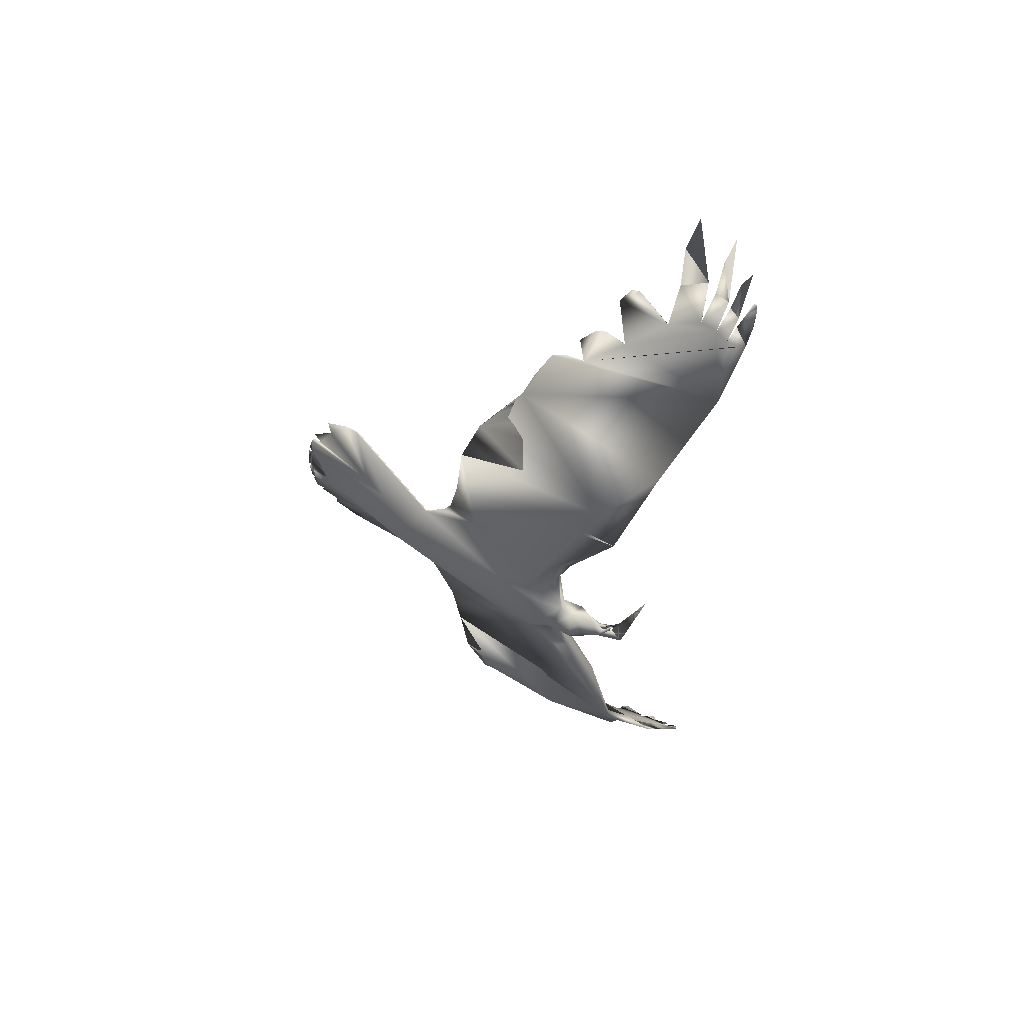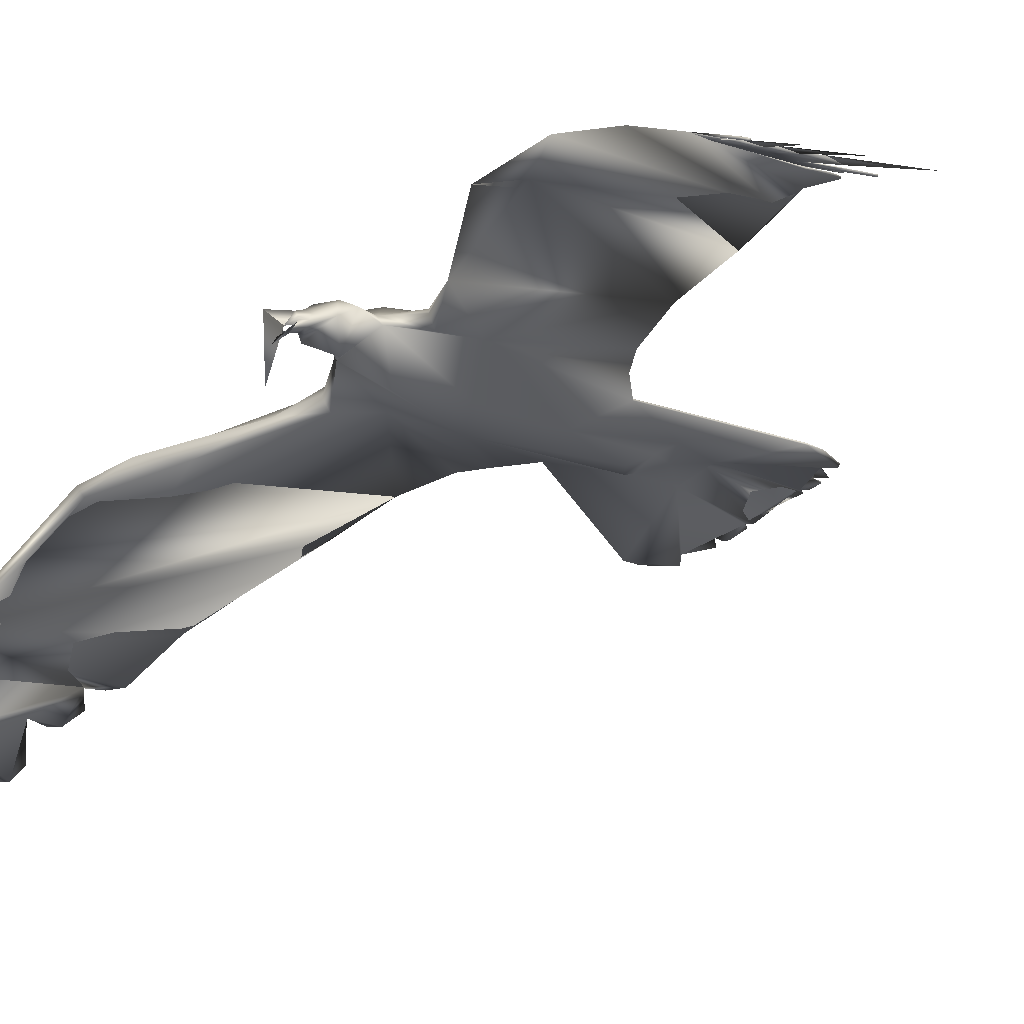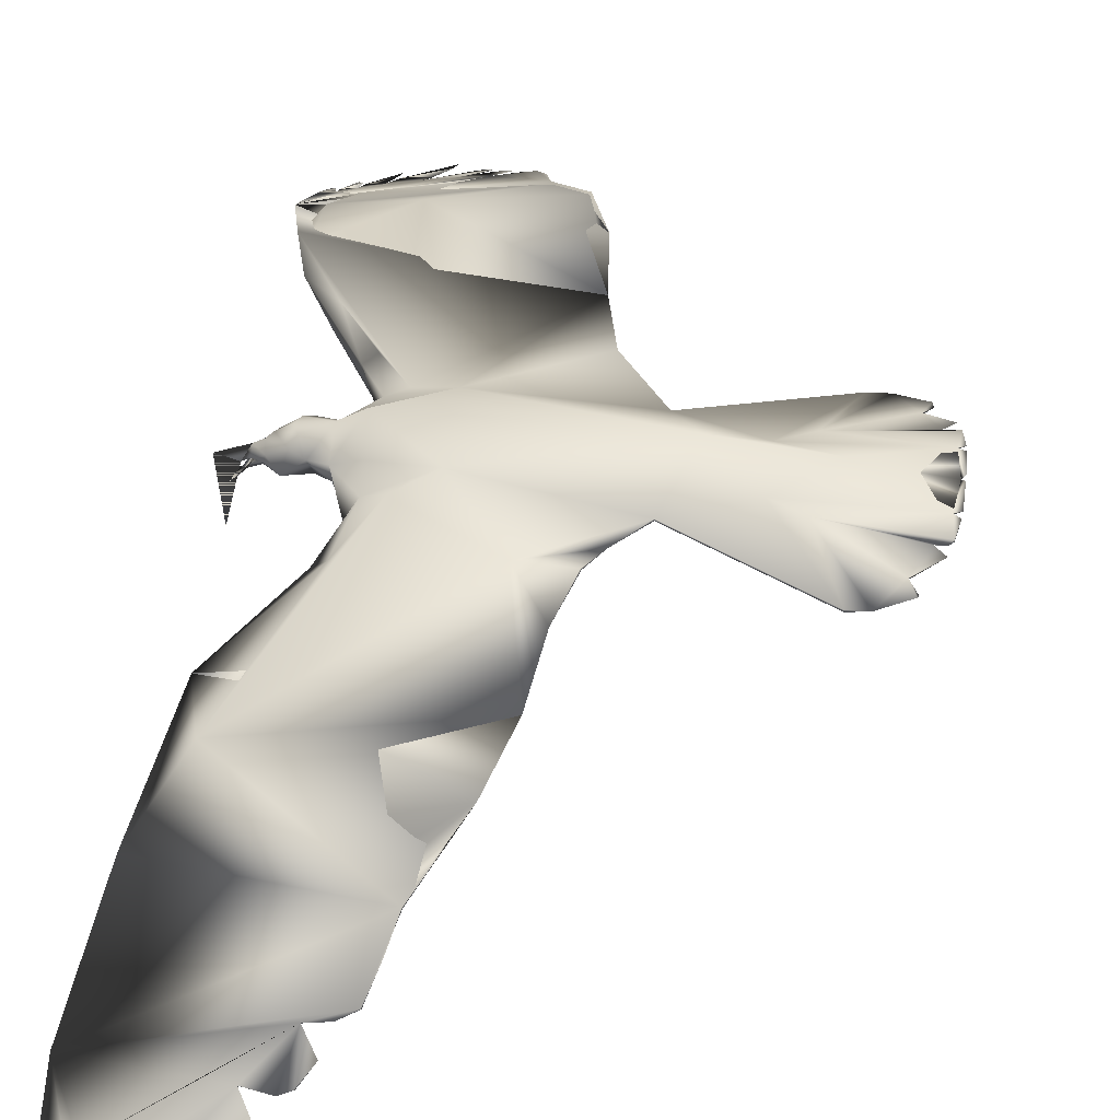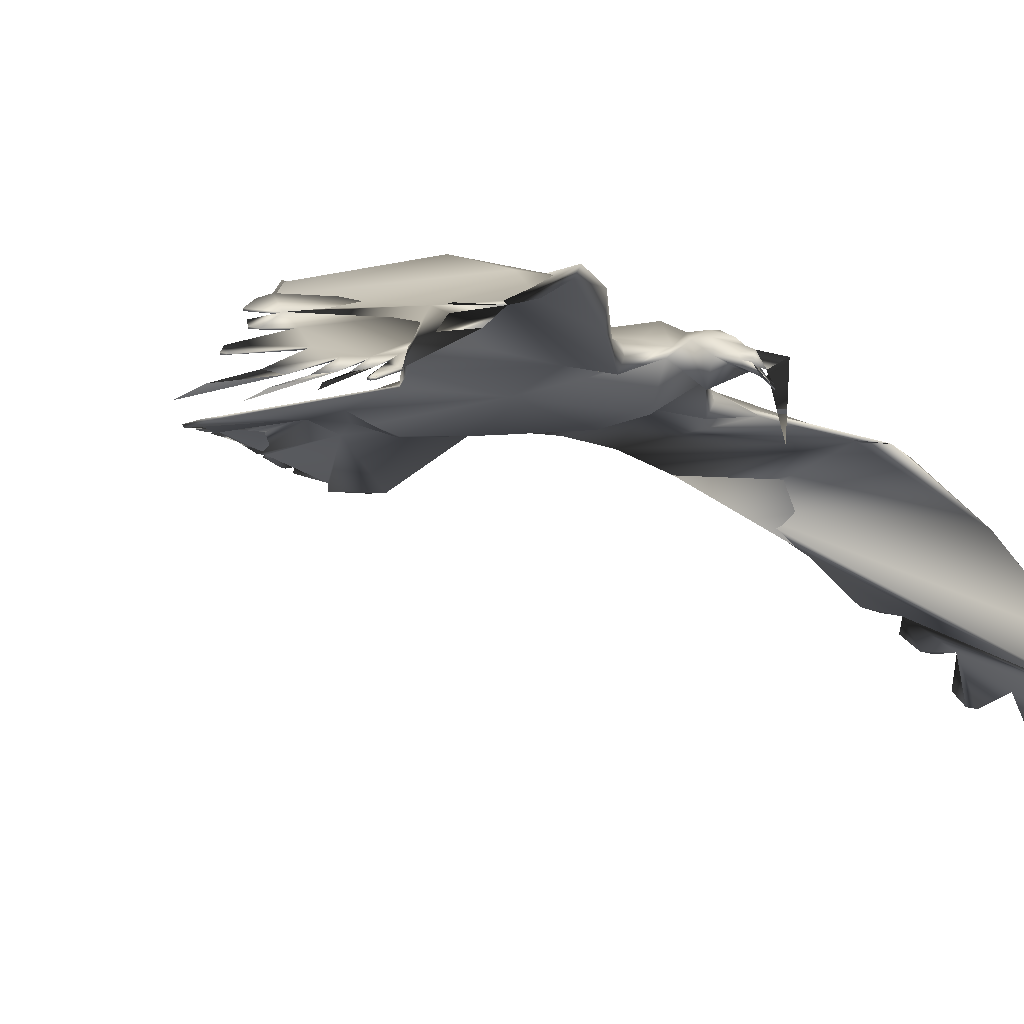
<metadata>
{"format":"obj","ext":"obj","renderer":"f3d","projection":"perspective","resolution":1024,"background":"white","views":[{"elev":57.1,"azim":36.6,"up":"+Y"},{"elev":-32.3,"azim":140.5,"up":"+Z"},{"elev":42.6,"azim":-173.9,"up":"+Z"},{"elev":-17.8,"azim":32.3,"up":"+Z"}]}
</metadata>
<code>
o Crow_crow_maste
v -0.1897 0.1555 0.04203
v -0.1595 0.2351 0.0393
v -0.0455 0.4276 0.03237
v 0.02327 0.9562 -0.2497
v -0.005119 0.9715 -0.2521
v -0.04192 0.9787 -0.2468
v -0.1039 0.9552 -0.2145
v -0.1707 0.8992 -0.153
v -0.238 0.847 -0.09619
v -0.3419 0.7375 -0.009503
v -0.4955 0.242 0.07685
v -0.5769 0.1405 0.07547
v -0.8185 0.248 0.0454
v -0.853 0.2485 0.04709
v -0.9062 0.2278 0.05573
v -0.9575 0.04954 0.09399
v 0.007867 0.6524 -0.04953
v -0.07495 0.5554 0.05262
v -0.4533 0.4997 0.07639
v 0.05911 0.848 -0.1824
v 0.05482 1.029 -0.307
v 0.04743 1.038 -0.3116
v 0.01741 1.091 -0.3383
v -0.04202 1.144 -0.3578
v -0.1273 1.163 -0.3466
v -0.1859 1.001 -0.2233
v -0.2178 0.9744 -0.1949
v -0.2175 0.9141 -0.1484
v -0.2631 0.8841 -0.1156
v -0.2778 0.8496 -0.08628
v -0.3282 0.7879 -0.03646
v 0.06368 0.959 -0.2627
v 0.0396 1.019 -0.2963
v 0.03036 0.9889 -0.2736
v 0.02635 1.005 -0.2835
v 0.003679 1.067 -0.3185
v -0.006041 1.03 -0.291
v -0.04633 1.097 -0.3247
v -0.06012 1.053 -0.2919
v -0.1318 1.102 -0.3047
v -0.2033 0.9985 -0.2159
v -0.2386 0.91 -0.139
v -0.307 0.8397 -0.07191
v 0.05197 1.035 -0.3102
v 0.04312 1.039 -0.3108
v 0.05197 1.035 -0.3102
v 0.04312 1.039 -0.3108
v 0.04743 1.038 -0.3116
v -0.9403 0.1702 0.07396
v -0.9546 0.1124 0.08614
v -0.8061 0.04076 0.1125
v -0.8935 0.1989 0.06116
v -0.9219 0.152 0.07543
v -0.9428 0.105 0.08856
v -0.7658 0.1215 0.08082
v -0.7107 0.09281 0.08189
v -0.9474 0.1467 0.08205
v -0.07294 0.04436 0.04955
v -0.09557 0.07198 0.04145
v -0.1646 0.08507 0.0495
v -0.2029 0.1538 0.01906
v 0.02251 0.9543 -0.2525
v -0.00589 0.9696 -0.2549
v -0.04269 0.9768 -0.2496
v -0.1046 0.9533 -0.2173
v -0.1714 0.8974 -0.1558
v -0.2387 0.8453 -0.09906
v -0.3425 0.7362 -0.01266
v -0.4692 0.3511 0.07953
v -0.4965 0.2404 0.07309
v -0.577 0.1405 0.07202
v -0.8187 0.248 0.04195
v -0.2958 0.1452 0.051
v -0.1182 0.4577 0.05801
v -0.4152 0.623 0.0538
v 0.06054 0.9972 -0.2917
v 0.001421 1.017 -0.2884
v -0.03892 1.035 -0.2896
v -0.1131 1.031 -0.2665
v -0.2041 0.9967 -0.2186
v -0.2392 0.9082 -0.1418
v -0.3077 0.838 -0.07483
v 0.05119 1.033 -0.313
v 0.04235 1.037 -0.3135
v 0.04666 1.037 -0.3144
v -0.9403 0.1525 0.07621
v -0.9561 0.09995 0.08784
v -0.8063 0.04076 0.1069
v -0.8937 0.1989 0.05772
v -0.943 0.105 0.08511
v -0.7888 0.08264 0.08227
v -0.7109 0.09281 0.07845
v -0.9086 0.2206 0.05239
v -0.9475 0.1467 0.0786
v -0.5235 0.1935 0.06868
v -0.01089 0.02788 -0.09159
v -0.03404 0.02797 0.01482
v -0.06931 0.02865 0.03843
v -0.06859 0.04347 0.03836
v -0.04389 0.0282 0.01216
v -0.0682 0.03638 0.02805
v -0.05373 0.03916 0.03359
v -0.01913 0.02812 -0.0162
v -0.05407 0.02842 0.0552
v -0.03717 0.0281 0.02243
v -0.05258 0.03915 0.03897
v -0.1601 0.07533 0.06882
v -0.3094 0.1126 0.1105
v -0.08382 0.02894 0.07891
v -0.1169 0.04675 0.09204
v -0.1307 0.0732 0.07201
v -0.1052 0.05745 0.07528
v -0.1326 0.02964 0.01189
v -0.2413 0.1406 0.08279
v -0.2075 0.133 0.07067
v -0.1827 0.2401 0.05732
v -0.2063 0.08563 0.08983
v -0.677 0.07436 0.05494
v -0.652 0.03818 0.04219
v -0.3343 0.07059 0.00273
v -0.4086 0.2453 0.08492
v -0.5098 0.07149 0.0273
v -0.07069 0.02871 0.06495
v -0.192 -0.09214 0.03461
v -0.1644 -0.1726 0.0291
v -0.05625 -0.3681 0.0144
v -0.02993 -0.4742 0.006526
v 0.02146 -0.7283 -0.1432
v -0.006548 -0.9112 -0.2562
v -0.03551 -0.9255 -0.2577
v -0.0725 -0.9311 -0.2518
v -0.1331 -0.9042 -0.2199
v -0.1966 -0.843 -0.1636
v -0.2606 -0.7867 -0.1126
v -0.3597 -0.674 -0.03024
v -0.5011 -0.1773 0.07936
v -0.5797 -0.06785 0.0754
v -0.8253 -0.1661 0.04573
v -0.8597 -0.1655 0.04742
v -0.9122 -0.143 0.05603
v -0.9577 0.03689 0.094
v -0.4648 -0.439 0.0672
v -0.4284 -0.5626 0.03985
v 0.02176 -0.9872 -0.3106
v 0.01397 -0.9969 -0.3146
v -0.01815 -1.049 -0.3388
v -0.07969 -1.101 -0.3556
v -0.1654 -1.116 -0.3429
v -0.2167 -0.9477 -0.2261
v -0.2471 -0.9184 -0.1996
v -0.2434 -0.856 -0.1597
v -0.2873 -0.8238 -0.1291
v -0.3 -0.7879 -0.1039
v -0.3479 -0.7245 -0.05611
v 0.0295 -0.9571 -0.2938
v 0.007 -0.9765 -0.3002
v -0.000909 -0.9451 -0.2787
v -0.005595 -0.9619 -0.2879
v -0.03082 -1.024 -0.32
v -0.03893 -0.9854 -0.2941
v -0.08195 -1.052 -0.3245
v -0.09384 -1.007 -0.2936
v -0.1674 -1.053 -0.3036
v -0.2338 -0.944 -0.2193
v -0.264 -0.8509 -0.1513
v -0.3286 -0.7769 -0.09072
v 0.01866 -0.9932 -0.3135
v 0.00965 -0.9973 -0.3138
v 0.01866 -0.9932 -0.3135
v 0.00965 -0.9973 -0.3138
v 0.01397 -0.9969 -0.3146
v -0.9445 -0.08428 0.07416
v -0.9569 -0.02609 0.08625
v -0.8986 -0.1145 0.06142
v -0.9255 -0.06675 0.07561
v -0.9448 -0.01907 0.08866
v -0.7685 -0.04132 0.08095
v -0.7125 -0.01443 0.08197
v -0.9508 -0.06053 0.08222
v -0.07345 0.0131 0.0496
v -0.1626 0.03026 0.1031
v -0.629 0.03788 0.1311
v -0.09697 -0.01379 0.04157
v -0.1659 -0.02352 0.04844
v -0.2053 -0.08944 0.01186
v -0.04348 -0.4704 -0.009725
v -0.007275 -0.9094 -0.2591
v -0.03624 -0.9237 -0.2606
v -0.07323 -0.9293 -0.2547
v -0.1338 -0.9024 -0.2228
v -0.1973 -0.8412 -0.1665
v -0.2613 -0.785 -0.1155
v -0.3603 -0.6726 -0.03328
v -0.4776 -0.2896 0.07869
v -0.5018 -0.1751 0.07477
v -0.58 -0.06744 0.07201
v -0.8254 -0.1661 0.04228
v -0.7395 0.03964 0.07985
v -0.2983 -0.07927 0.04589
v -0.01629 -0.5937 -0.08222
v -0.1068 -0.2872 -0.009844
v -0.0491 -0.6011 -0.0404
v -0.4289 -0.5613 0.03673
v 0.03319 -0.7996 -0.197
v 0.02877 -0.9553 -0.2967
v -0.03096 -0.9723 -0.2921
v -0.07196 -0.9892 -0.2922
v -0.1457 -0.9815 -0.2687
v -0.2345 -0.9422 -0.2222
v -0.2646 -0.8492 -0.1542
v -0.3293 -0.7752 -0.09361
v 0.01793 -0.9914 -0.3164
v 0.008924 -0.9955 -0.3166
v 0.01324 -0.9951 -0.3175
v -0.9515 0.04311 0.09025
v -0.9439 -0.06656 0.07639
v -0.9579 -0.01355 0.08793
v -0.8988 -0.1145 0.05797
v -0.945 -0.01907 0.08521
v -0.7902 -0.001717 0.08234
v -0.7127 -0.01443 0.07853
v -0.9144 -0.1357 0.05268
v -0.9509 -0.06053 0.07877
v -0.5278 -0.1229 0.06801
v -0.06907 0.01381 0.0384
v -0.06845 0.02085 0.02807
v -0.05408 0.01762 0.03362
v -0.05293 0.01761 0.039
v -0.1609 -0.01362 0.06766
v -0.3106 -0.04795 0.1067
v -0.08382 0.02894 0.07891
v -0.1093 0.02938 0.09506
v -0.1174 0.01226 0.09209
v -0.132 -0.0133 0.07186
v -0.1061 0.00114 0.07536
v -0.2431 -0.07723 0.07618
v -0.2088 -0.07008 0.0639
v -0.1876 -0.1776 0.04704
v -0.1182 -0.2945 0.0324
v -0.2052 0.0308 0.129
v -0.2055 -0.02185 0.08452
v -0.6781 0.002861 0.05499
v -0.2245 0.0313 -0.006536
v -0.2011 -0.5205 0.04037
v -0.07261 -0.7487 -0.1306
v -0.4097 -0.03969 0.0336
v -0.001405 0.02808 0.03395
f 27 41 80
f 21 32 76
f 217 219 176
f 224 195 136
f 113 183 234
f 99 101 59
f 46 44 48
f 183 59 101
f 22 85 84
f 10 75 19
f 87 88 215
f 230 241 240
f 191 190 209
f 10 43 31
f 28 8 66
f 165 134 152
f 97 103 100
f 107 181 111
f 140 222 139
f 54 176 51
f 225 180 183
f 2 1 61
f 106 58 104
f 17 3 74
f 237 229 241
f 48 85 22
f 94 57 86
f 228 105 104
f 81 28 66
f 43 30 82
f 31 43 82
f 73 60 120
f 228 98 105
f 227 103 98
f 41 26 80
f 229 234 181
f 132 190 208
f 13 12 72
f 185 125 201
f 112 111 110
f 84 34 45
f 122 119 118
f 129 187 157
f 106 104 105
f 14 72 93
f 99 106 98
f 117 108 240
f 239 126 125
f 55 53 86
f 172 218 174
f 180 225 228
f 74 19 75
f 39 6 64
f 113 59 183
f 200 202 186
f 179 216 177
f 44 46 83
f 64 6 78
f 2 116 115
f 75 17 74
f 92 198 91
f 100 102 103
f 131 189 207
f 178 182 51
f 92 118 198
f 166 211 153
f 200 186 128
f 165 152 210
f 151 210 191
f 46 21 83
f 3 18 116
f 54 50 90
f 169 212 144
f 132 149 190
f 11 95 121
f 180 228 104
f 47 84 33
f 124 125 185
f 14 13 72
f 194 244 203
f 171 214 212
f 176 219 173
f 242 118 119
f 8 27 80
f 221 220 198
f 99 58 106
f 214 145 170
f 125 124 237
f 65 7 79
f 229 184 234
f 107 60 61
f 212 205 144
f 166 154 211
f 50 57 94
f 232 181 233
f 14 93 15
f 121 69 11
f 26 7 65
f 154 166 135
f 203 142 194
f 2 61 73
f 130 188 206
f 184 243 60
f 228 225 98
f 198 220 91
f 174 218 222
f 117 107 115
f 199 184 185
f 237 124 229
f 29 42 81
f 54 90 87
f 63 5 77
f 1 115 107
f 156 157 168
f 37 5 63
f 21 76 83
f 129 158 187
f 202 244 186
f 164 150 209
f 133 151 191
f 192 153 211
f 134 153 192
f 154 135 211
f 59 113 111
f 170 156 168
f 138 139 197
f 71 12 95
f 209 190 149
f 136 137 224
f 179 223 216
f 217 141 215
f 99 102 100
f 232 110 181
f 70 11 69
f 165 210 151
f 113 184 60
f 227 225 100
f 10 68 75
f 235 231 233
f 98 225 227
f 229 181 240
f 30 67 82
f 60 73 61
f 234 235 233
f 125 238 239
f 30 9 67
f 226 225 183
f 58 99 59
f 4 34 62
f 212 169 167
f 11 70 95
f 138 197 137
f 179 173 223
f 107 117 240
f 87 215 16
f 131 162 189
f 242 246 221
f 122 73 120
f 124 185 229
f 199 246 184
f 89 52 93
f 136 195 194
f 112 110 109
f 245 202 200
f 222 197 139
f 137 196 224
f 130 160 188
f 155 144 205
f 150 133 209
f 116 2 3
f 142 203 143
f 127 126 239
f 164 209 149
f 31 82 10
f 99 98 102
f 44 83 48
f 120 243 246
f 18 3 17
f 109 232 231
f 35 4 62
f 42 28 81
f 107 111 60
f 52 89 49
f 170 145 171
f 184 113 234
f 226 183 101
f 100 226 101
f 47 22 84
f 88 217 215
f 174 175 172
f 176 178 51
f 174 177 175
f 179 176 173
f 230 240 182
f 137 230 182
f 137 182 178
f 138 137 178
f 140 174 222
f 140 139 174
f 174 139 177
f 177 176 179
f 139 138 177
f 138 178 177
f 178 176 177
f 244 193 203
f 202 193 244
f 128 245 200
f 204 245 128
f 245 193 202
f 134 210 152
f 134 191 210
f 163 162 148
f 208 162 163
f 208 189 162
f 190 189 208
f 155 245 204
f 245 211 193
f 212 214 213
f 161 160 147
f 207 160 161
f 189 160 207
f 189 188 160
f 159 158 146
f 206 158 159
f 188 158 206
f 188 187 158
f 190 188 189
f 191 188 190
f 205 212 213
f 205 213 157
f 205 157 187
f 191 187 188
f 134 187 191
f 155 205 187
f 245 155 187
f 245 187 134
f 211 245 134
f 192 211 134
f 137 136 230
f 162 163 148
f 162 208 163
f 131 208 162
f 131 132 208
f 136 194 230
f 149 150 164
f 132 150 149
f 132 133 150
f 151 134 165
f 133 134 151
f 230 194 236
f 236 194 127
f 127 194 128
f 160 161 147
f 160 207 161
f 160 131 207
f 130 131 160
f 158 159 146
f 158 206 159
f 158 130 206
f 129 130 158
f 130 132 131
f 130 133 132
f 134 166 153
f 134 135 166
f 194 142 128
f 142 143 135
f 128 142 135
f 128 135 134
f 128 134 133
f 128 133 130
f 204 128 130
f 171 156 170
f 204 130 129
f 155 204 129
f 155 129 157
f 155 157 156
f 144 155 156
f 144 156 171
f 169 144 171
f 167 169 171
f 103 227 100
f 181 110 111
f 176 141 217
f 87 16 54
f 16 215 54
f 215 141 176
f 54 215 176
f 104 58 123
f 59 111 112
f 58 59 112
f 123 58 112
f 109 123 112
f 236 237 230
f 237 241 230
f 47 48 22
f 105 96 247
f 104 105 247
f 60 243 120
f 98 106 105
f 103 102 98
f 234 233 181
f 12 71 72
f 34 33 45
f 104 247 105
f 247 96 105
f 53 52 49
f 56 54 51
f 55 52 53
f 54 57 50
f 240 108 182
f 108 12 182
f 182 12 56
f 12 13 56
f 52 15 93
f 14 15 52
f 14 52 55
f 54 55 57
f 13 14 55
f 56 13 55
f 54 56 55
f 126 201 125
f 57 55 86
f 69 19 74
f 2 74 3
f 69 74 2
f 69 2 73
f 70 69 73
f 95 70 73
f 71 95 73
f 216 175 177
f 1 2 115
f 81 9 29
f 66 9 81
f 39 40 25
f 39 79 40
f 64 79 39
f 64 65 79
f 75 20 17
f 67 68 82
f 84 85 83
f 37 38 24
f 37 78 38
f 37 64 78
f 63 64 37
f 35 36 23
f 35 77 36
f 35 63 77
f 62 63 35
f 63 65 64
f 62 65 63
f 75 32 20
f 84 83 76
f 34 84 76
f 34 76 32
f 62 34 32
f 26 66 80
f 26 65 66
f 65 62 66
f 66 62 9
f 32 75 68
f 32 68 67
f 62 32 9
f 32 67 9
f 71 92 72
f 89 53 49
f 92 91 72
f 72 91 93
f 94 90 50
f 91 88 87
f 53 94 86
f 53 90 94
f 89 90 53
f 91 87 90
f 93 91 89
f 91 90 89
f 97 100 103
f 182 56 51
f 186 201 126
f 128 186 127
f 186 126 127
f 18 114 116
f 114 115 116
f 95 12 121
f 180 104 123
f 234 183 235
f 183 180 235
f 180 123 235
f 123 231 235
f 84 45 33
f 194 199 244
f 196 246 224
f 246 199 224
f 199 194 195
f 224 199 195
f 167 171 212
f 221 198 118
f 242 221 118
f 66 8 80
f 197 221 196
f 175 218 172
f 197 220 221
f 222 220 197
f 223 173 219
f 220 217 88
f 216 223 175
f 223 219 175
f 175 219 218
f 219 217 220
f 218 219 220
f 222 218 220
f 213 214 170
f 238 125 237
f 1 107 61
f 108 121 12
f 9 42 29
f 40 39 25
f 79 39 40
f 79 6 39
f 7 6 79
f 114 121 108
f 114 18 121
f 47 46 48
f 33 46 47
f 33 21 46
f 121 19 69
f 121 18 19
f 19 18 10
f 18 17 10
f 17 20 10
f 27 26 41
f 27 7 26
f 8 7 27
f 10 20 43
f 9 28 42
f 9 8 28
f 32 21 33
f 32 33 34
f 32 34 4
f 20 32 4
f 38 37 24
f 78 37 38
f 6 37 78
f 6 5 37
f 36 35 23
f 77 35 36
f 5 35 77
f 5 4 35
f 7 5 6
f 8 5 7
f 30 43 9
f 20 4 5
f 20 5 8
f 43 20 9
f 20 8 9
f 220 88 91
f 108 117 115
f 114 108 115
f 157 213 168
f 186 244 201
f 244 199 185
f 201 244 185
f 135 193 211
f 113 60 111
f 213 170 168
f 101 99 100
f 225 226 100
f 231 232 233
f 241 229 240
f 197 196 137
f 181 107 240
f 246 196 221
f 71 73 122
f 92 71 122
f 118 92 122
f 185 184 229
f 246 243 184
f 110 232 109
f 133 191 209
f 203 193 143
f 193 135 143
f 236 127 239
f 237 236 238
f 236 239 238
f 82 68 10
f 83 85 48
f 122 120 246
f 119 122 246
f 242 119 246
f 123 109 231
f 145 214 171

</code>
